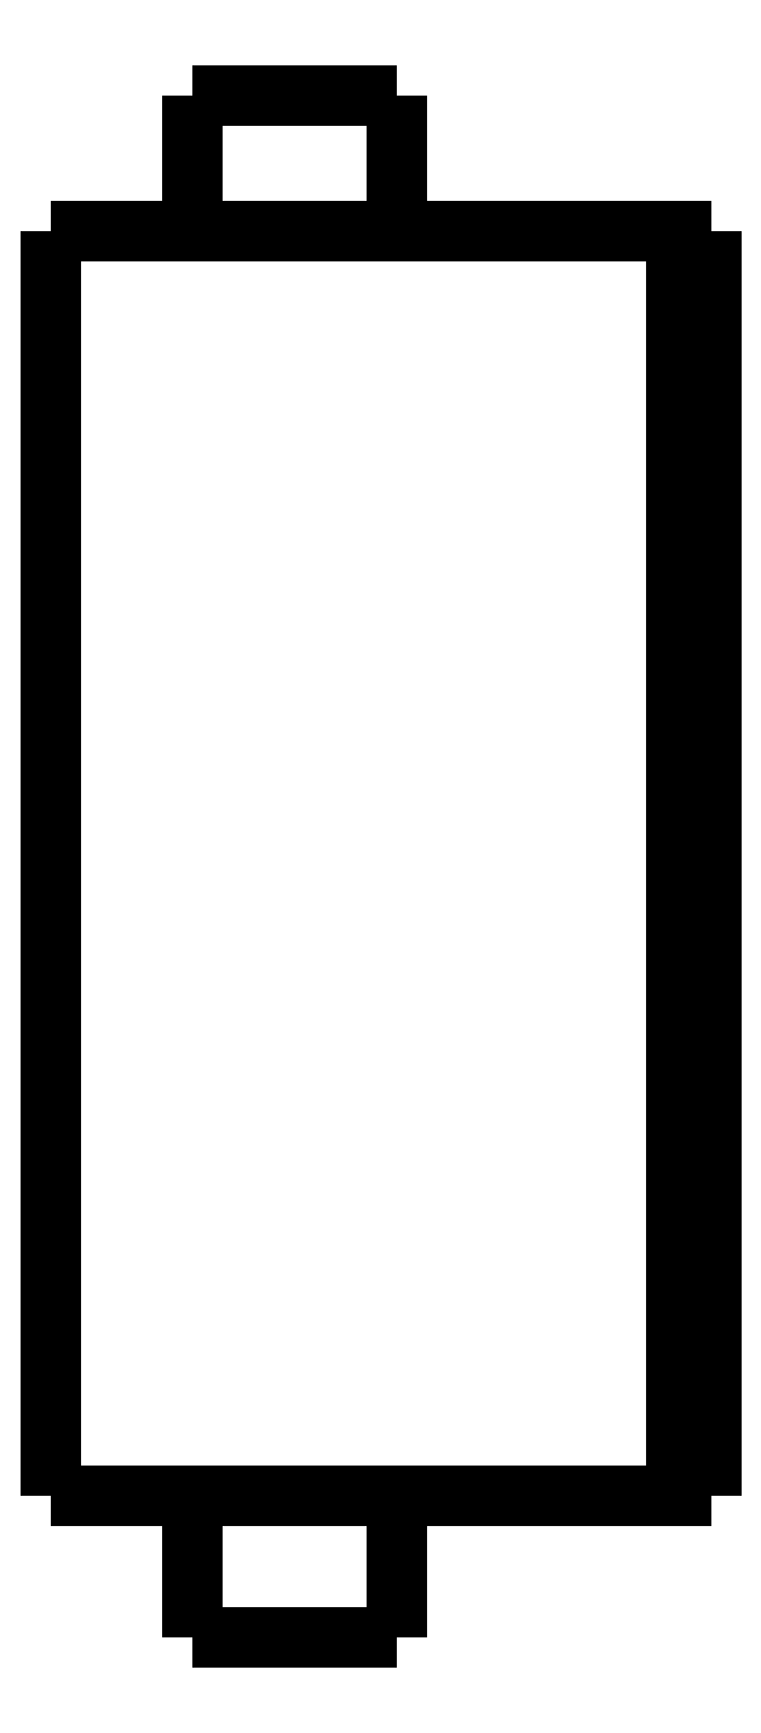
<metadata>
{"format":"dxf","ext":"dxf","renderer":"ezdxf+matplotlib","layout":"modelspace","background":"white","min_lineweight":24,"dpi":150}
</metadata>
<code>
0
SECTION
2
ENTITIES
0
LWPOLYLINE
8
0
90
51
70
0
10
0
20
40.5
10
0
20
39.77
10
0
20
39.04
10
0
20
38.32
10
0
20
37.59
10
0
20
36.86
10
0
20
36.13
10
0
20
35.4
10
0
20
34.68
10
0
20
33.95
10
0
20
33.22
10
0
20
32.49
10
0
20
31.76
10
0
20
31.04
10
0
20
30.31
10
0
20
29.58
10
0
20
28.85
10
0
20
28.12
10
0
20
27.4
10
0
20
26.67
10
0
20
25.94
10
0
20
25.21
10
0
20
24.48
10
0
20
23.76
10
0
20
23.03
10
0
20
22.3
10
0
20
21.57
10
0
20
20.84
10
0
20
20.12
10
0
20
19.39
10
0
20
18.66
10
0
20
17.93
10
0
20
17.2
10
0
20
16.48
10
0
20
15.75
10
0
20
15.02
10
0
20
14.29
10
0
20
13.56
10
0
20
12.84
10
0
20
12.11
10
0
20
11.38
10
0
20
10.65
10
0
20
9.924
10
0
20
9.196
10
0
20
8.468
10
0
20
7.74
10
0
20
7.012
10
0
20
6.284
10
0
20
5.556
10
0
20
4.828
10
0
20
4.1
0
LWPOLYLINE
8
0
90
51
70
0
10
4.05
20
4.1
10
4.05
20
4.018
10
4.05
20
3.936
10
4.05
20
3.854
10
4.05
20
3.772
10
4.05
20
3.69
10
4.05
20
3.608
10
4.05
20
3.526
10
4.05
20
3.444
10
4.05
20
3.362
10
4.05
20
3.28
10
4.05
20
3.198
10
4.05
20
3.116
10
4.05
20
3.034
10
4.05
20
2.952
10
4.05
20
2.87
10
4.05
20
2.788
10
4.05
20
2.706
10
4.05
20
2.624
10
4.05
20
2.542
10
4.05
20
2.46
10
4.05
20
2.378
10
4.05
20
2.296
10
4.05
20
2.214
10
4.05
20
2.132
10
4.05
20
2.05
10
4.05
20
1.968
10
4.05
20
1.886
10
4.05
20
1.804
10
4.05
20
1.722
10
4.05
20
1.64
10
4.05
20
1.558
10
4.05
20
1.476
10
4.05
20
1.394
10
4.05
20
1.312
10
4.05
20
1.23
10
4.05
20
1.148
10
4.05
20
1.066
10
4.05
20
0.984
10
4.05
20
0.902
10
4.05
20
0.82
10
4.05
20
0.738
10
4.05
20
0.656
10
4.05
20
0.574
10
4.05
20
0.492
10
4.05
20
0.41
10
4.05
20
0.328
10
4.05
20
0.246
10
4.05
20
0.164
10
4.05
20
0.082
10
4.05
20
0
0
LWPOLYLINE
8
0
90
51
70
0
10
9.95
20
4.1
10
9.95
20
4.018
10
9.95
20
3.936
10
9.95
20
3.854
10
9.95
20
3.772
10
9.95
20
3.69
10
9.95
20
3.608
10
9.95
20
3.526
10
9.95
20
3.444
10
9.95
20
3.362
10
9.95
20
3.28
10
9.95
20
3.198
10
9.95
20
3.116
10
9.95
20
3.034
10
9.95
20
2.952
10
9.95
20
2.87
10
9.95
20
2.788
10
9.95
20
2.706
10
9.95
20
2.624
10
9.95
20
2.542
10
9.95
20
2.46
10
9.95
20
2.378
10
9.95
20
2.296
10
9.95
20
2.214
10
9.95
20
2.132
10
9.95
20
2.05
10
9.95
20
1.968
10
9.95
20
1.886
10
9.95
20
1.804
10
9.95
20
1.722
10
9.95
20
1.64
10
9.95
20
1.558
10
9.95
20
1.476
10
9.95
20
1.394
10
9.95
20
1.312
10
9.95
20
1.23
10
9.95
20
1.148
10
9.95
20
1.066
10
9.95
20
0.984
10
9.95
20
0.902
10
9.95
20
0.82
10
9.95
20
0.738
10
9.95
20
0.656
10
9.95
20
0.574
10
9.95
20
0.492
10
9.95
20
0.41
10
9.95
20
0.328
10
9.95
20
0.246
10
9.95
20
0.164
10
9.95
20
0.082
10
9.95
20
0
0
LWPOLYLINE
8
0
90
51
70
0
10
4.05
20
44.4
10
4.05
20
44.32
10
4.05
20
44.24
10
4.05
20
44.17
10
4.05
20
44.09
10
4.05
20
44.01
10
4.05
20
43.93
10
4.05
20
43.85
10
4.05
20
43.78
10
4.05
20
43.7
10
4.05
20
43.62
10
4.05
20
43.54
10
4.05
20
43.46
10
4.05
20
43.39
10
4.05
20
43.31
10
4.05
20
43.23
10
4.05
20
43.15
10
4.05
20
43.07
10
4.05
20
43
10
4.05
20
42.92
10
4.05
20
42.84
10
4.05
20
42.76
10
4.05
20
42.68
10
4.05
20
42.61
10
4.05
20
42.53
10
4.05
20
42.45
10
4.05
20
42.37
10
4.05
20
42.29
10
4.05
20
42.22
10
4.05
20
42.14
10
4.05
20
42.06
10
4.05
20
41.98
10
4.05
20
41.9
10
4.05
20
41.83
10
4.05
20
41.75
10
4.05
20
41.67
10
4.05
20
41.59
10
4.05
20
41.51
10
4.05
20
41.44
10
4.05
20
41.36
10
4.05
20
41.28
10
4.05
20
41.2
10
4.05
20
41.12
10
4.05
20
41.05
10
4.05
20
40.97
10
4.05
20
40.89
10
4.05
20
40.81
10
4.05
20
40.73
10
4.05
20
40.66
10
4.05
20
40.58
10
4.05
20
40.5
0
LWPOLYLINE
8
0
90
51
70
0
10
9.95
20
44.4
10
9.95
20
44.32
10
9.95
20
44.24
10
9.95
20
44.17
10
9.95
20
44.09
10
9.95
20
44.01
10
9.95
20
43.93
10
9.95
20
43.85
10
9.95
20
43.78
10
9.95
20
43.7
10
9.95
20
43.62
10
9.95
20
43.54
10
9.95
20
43.46
10
9.95
20
43.39
10
9.95
20
43.31
10
9.95
20
43.23
10
9.95
20
43.15
10
9.95
20
43.07
10
9.95
20
43
10
9.95
20
42.92
10
9.95
20
42.84
10
9.95
20
42.76
10
9.95
20
42.68
10
9.95
20
42.61
10
9.95
20
42.53
10
9.95
20
42.45
10
9.95
20
42.37
10
9.95
20
42.29
10
9.95
20
42.22
10
9.95
20
42.14
10
9.95
20
42.06
10
9.95
20
41.98
10
9.95
20
41.9
10
9.95
20
41.83
10
9.95
20
41.75
10
9.95
20
41.67
10
9.95
20
41.59
10
9.95
20
41.51
10
9.95
20
41.44
10
9.95
20
41.36
10
9.95
20
41.28
10
9.95
20
41.2
10
9.95
20
41.12
10
9.95
20
41.05
10
9.95
20
40.97
10
9.95
20
40.89
10
9.95
20
40.81
10
9.95
20
40.73
10
9.95
20
40.66
10
9.95
20
40.58
10
9.95
20
40.5
0
LWPOLYLINE
8
0
90
51
70
0
10
0
20
40.5
10
0.03748
20
40.5
10
0.07495
20
40.5
10
0.1124
20
40.5
10
0.1814
20
40.5
10
0.2924
20
40.5
10
0.4034
20
40.5
10
0.5144
20
40.5
10
0.6848
20
40.5
10
0.8651
20
40.5
10
1.045
20
40.5
10
1.243
20
40.5
10
1.486
20
40.5
10
1.729
20
40.5
10
1.971
20
40.5
10
2.252
20
40.5
10
2.548
20
40.5
10
2.844
20
40.5
10
3.145
20
40.5
10
3.483
20
40.5
10
3.82
20
40.5
10
4.158
20
40.5
10
4.512
20
40.5
10
4.878
20
40.5
10
5.245
20
40.5
10
5.611
20
40.5
10
5.993
20
40.5
10
6.374
20
40.5
10
6.755
20
40.5
10
7.137
20
40.5
10
7.518
20
40.5
10
7.9
20
40.5
10
8.281
20
40.5
10
8.651
20
40.5
10
9.018
20
40.5
10
9.385
20
40.5
10
9.745
20
40.5
10
10.08
20
40.5
10
10.42
20
40.5
10
10.76
20
40.5
10
11.07
20
40.5
10
11.37
20
40.5
10
11.67
20
40.5
10
11.96
20
40.5
10
12.2
20
40.5
10
12.45
20
40.5
10
12.69
20
40.5
10
12.9
20
40.5
10
13.08
20
40.5
10
13.27
20
40.5
10
13.45
20
40.5
0
LWPOLYLINE
8
0
90
51
70
0
10
0
20
4.1
10
0.03748
20
4.1
10
0.07495
20
4.1
10
0.1124
20
4.1
10
0.1814
20
4.1
10
0.2924
20
4.1
10
0.4034
20
4.1
10
0.5144
20
4.1
10
0.6848
20
4.1
10
0.8651
20
4.1
10
1.045
20
4.1
10
1.243
20
4.1
10
1.486
20
4.1
10
1.729
20
4.1
10
1.971
20
4.1
10
2.252
20
4.1
10
2.548
20
4.1
10
2.844
20
4.1
10
3.145
20
4.1
10
3.483
20
4.1
10
3.82
20
4.1
10
4.158
20
4.1
10
4.512
20
4.1
10
4.878
20
4.1
10
5.245
20
4.1
10
5.611
20
4.1
10
5.993
20
4.1
10
6.374
20
4.1
10
6.755
20
4.1
10
7.137
20
4.1
10
7.518
20
4.1
10
7.9
20
4.1
10
8.281
20
4.1
10
8.651
20
4.1
10
9.018
20
4.1
10
9.385
20
4.1
10
9.745
20
4.1
10
10.08
20
4.1
10
10.42
20
4.1
10
10.76
20
4.1
10
11.07
20
4.1
10
11.37
20
4.1
10
11.67
20
4.1
10
11.96
20
4.1
10
12.2
20
4.1
10
12.45
20
4.1
10
12.69
20
4.1
10
12.9
20
4.1
10
13.08
20
4.1
10
13.27
20
4.1
10
13.45
20
4.1
0
LWPOLYLINE
8
0
90
51
70
0
10
19
20
40.5
10
19
20
39.77
10
19
20
39.04
10
19
20
38.32
10
19
20
37.59
10
19
20
36.86
10
19
20
36.13
10
19
20
35.4
10
19
20
34.68
10
19
20
33.95
10
19
20
33.22
10
19
20
32.49
10
19
20
31.76
10
19
20
31.04
10
19
20
30.31
10
19
20
29.58
10
19
20
28.85
10
19
20
28.12
10
19
20
27.4
10
19
20
26.67
10
19
20
25.94
10
19
20
25.21
10
19
20
24.48
10
19
20
23.76
10
19
20
23.03
10
19
20
22.3
10
19
20
21.57
10
19
20
20.84
10
19
20
20.12
10
19
20
19.39
10
19
20
18.66
10
19
20
17.93
10
19
20
17.2
10
19
20
16.48
10
19
20
15.75
10
19
20
15.02
10
19
20
14.29
10
19
20
13.56
10
19
20
12.84
10
19
20
12.11
10
19
20
11.38
10
19
20
10.65
10
19
20
9.924
10
19
20
9.196
10
19
20
8.468
10
19
20
7.74
10
19
20
7.012
10
19
20
6.284
10
19
20
5.556
10
19
20
4.828
10
19
20
4.1
0
LWPOLYLINE
8
0
90
51
70
0
10
15.29
20
4.1
10
15.35
20
4.1
10
15.4
20
4.1
10
15.45
20
4.1
10
15.51
20
4.1
10
15.56
20
4.1
10
15.62
20
4.1
10
15.67
20
4.1
10
15.72
20
4.1
10
15.78
20
4.1
10
15.83
20
4.1
10
15.89
20
4.1
10
15.94
20
4.1
10
16
20
4.1
10
16.05
20
4.1
10
16.1
20
4.1
10
16.16
20
4.1
10
16.21
20
4.1
10
16.27
20
4.1
10
16.32
20
4.1
10
16.37
20
4.1
10
16.43
20
4.1
10
16.48
20
4.1
10
16.54
20
4.1
10
16.59
20
4.1
10
16.65
20
4.1
10
16.7
20
4.1
10
16.75
20
4.1
10
16.81
20
4.1
10
16.86
20
4.1
10
16.92
20
4.1
10
16.97
20
4.1
10
17.02
20
4.1
10
17.08
20
4.1
10
17.13
20
4.1
10
17.19
20
4.1
10
17.24
20
4.1
10
17.3
20
4.1
10
17.35
20
4.1
10
17.4
20
4.1
10
17.46
20
4.1
10
17.51
20
4.1
10
17.57
20
4.1
10
17.62
20
4.1
10
17.67
20
4.1
10
17.73
20
4.1
10
17.78
20
4.1
10
17.84
20
4.1
10
17.89
20
4.1
10
17.95
20
4.1
10
18
20
4.1
0
LWPOLYLINE
8
0
90
51
70
0
10
18
20
4.1
10
18
20
4.828
10
18
20
5.556
10
18
20
6.284
10
18
20
7.012
10
18
20
7.74
10
18
20
8.468
10
18
20
9.196
10
18
20
9.924
10
18
20
10.65
10
18
20
11.38
10
18
20
12.11
10
18
20
12.84
10
18
20
13.56
10
18
20
14.29
10
18
20
15.02
10
18
20
15.75
10
18
20
16.48
10
18
20
17.2
10
18
20
17.93
10
18
20
18.66
10
18
20
19.39
10
18
20
20.12
10
18
20
20.84
10
18
20
21.57
10
18
20
22.3
10
18
20
23.03
10
18
20
23.76
10
18
20
24.48
10
18
20
25.21
10
18
20
25.94
10
18
20
26.67
10
18
20
27.4
10
18
20
28.12
10
18
20
28.85
10
18
20
29.58
10
18
20
30.31
10
18
20
31.04
10
18
20
31.76
10
18
20
32.49
10
18
20
33.22
10
18
20
33.95
10
18
20
34.68
10
18
20
35.4
10
18
20
36.13
10
18
20
36.86
10
18
20
37.59
10
18
20
38.32
10
18
20
39.04
10
18
20
39.77
10
18
20
40.5
0
LWPOLYLINE
8
0
90
51
70
0
10
15.29
20
40.5
10
15.35
20
40.5
10
15.4
20
40.5
10
15.45
20
40.5
10
15.51
20
40.5
10
15.56
20
40.5
10
15.62
20
40.5
10
15.67
20
40.5
10
15.72
20
40.5
10
15.78
20
40.5
10
15.83
20
40.5
10
15.89
20
40.5
10
15.94
20
40.5
10
16
20
40.5
10
16.05
20
40.5
10
16.1
20
40.5
10
16.16
20
40.5
10
16.21
20
40.5
10
16.27
20
40.5
10
16.32
20
40.5
10
16.37
20
40.5
10
16.43
20
40.5
10
16.48
20
40.5
10
16.54
20
40.5
10
16.59
20
40.5
10
16.65
20
40.5
10
16.7
20
40.5
10
16.75
20
40.5
10
16.81
20
40.5
10
16.86
20
40.5
10
16.92
20
40.5
10
16.97
20
40.5
10
17.02
20
40.5
10
17.08
20
40.5
10
17.13
20
40.5
10
17.19
20
40.5
10
17.24
20
40.5
10
17.3
20
40.5
10
17.35
20
40.5
10
17.4
20
40.5
10
17.46
20
40.5
10
17.51
20
40.5
10
17.57
20
40.5
10
17.62
20
40.5
10
17.67
20
40.5
10
17.73
20
40.5
10
17.78
20
40.5
10
17.84
20
40.5
10
17.89
20
40.5
10
17.95
20
40.5
10
18
20
40.5
0
LWPOLYLINE
8
0
90
51
70
0
10
13.45
20
40.5
10
13.47
20
40.5
10
13.49
20
40.5
10
13.51
20
40.5
10
13.53
20
40.5
10
13.55
20
40.5
10
13.58
20
40.5
10
13.6
20
40.5
10
13.63
20
40.5
10
13.65
20
40.5
10
13.68
20
40.5
10
13.71
20
40.5
10
13.74
20
40.5
10
13.77
20
40.5
10
13.8
20
40.5
10
13.83
20
40.5
10
13.86
20
40.5
10
13.9
20
40.5
10
13.93
20
40.5
10
13.96
20
40.5
10
14
20
40.5
10
14.04
20
40.5
10
14.07
20
40.5
10
14.11
20
40.5
10
14.15
20
40.5
10
14.19
20
40.5
10
14.23
20
40.5
10
14.27
20
40.5
10
14.31
20
40.5
10
14.35
20
40.5
10
14.39
20
40.5
10
14.43
20
40.5
10
14.47
20
40.5
10
14.52
20
40.5
10
14.56
20
40.5
10
14.6
20
40.5
10
14.65
20
40.5
10
14.69
20
40.5
10
14.74
20
40.5
10
14.78
20
40.5
10
14.83
20
40.5
10
14.87
20
40.5
10
14.92
20
40.5
10
14.97
20
40.5
10
15.01
20
40.5
10
15.06
20
40.5
10
15.1
20
40.5
10
15.15
20
40.5
10
15.2
20
40.5
10
15.24
20
40.5
10
15.29
20
40.5
0
LWPOLYLINE
8
0
90
51
70
0
10
18
20
40.5
10
18.02
20
40.5
10
18.04
20
40.5
10
18.06
20
40.5
10
18.08
20
40.5
10
18.1
20
40.5
10
18.12
20
40.5
10
18.14
20
40.5
10
18.16
20
40.5
10
18.18
20
40.5
10
18.2
20
40.5
10
18.22
20
40.5
10
18.24
20
40.5
10
18.26
20
40.5
10
18.28
20
40.5
10
18.3
20
40.5
10
18.32
20
40.5
10
18.34
20
40.5
10
18.36
20
40.5
10
18.38
20
40.5
10
18.4
20
40.5
10
18.42
20
40.5
10
18.44
20
40.5
10
18.46
20
40.5
10
18.48
20
40.5
10
18.5
20
40.5
10
18.52
20
40.5
10
18.54
20
40.5
10
18.56
20
40.5
10
18.58
20
40.5
10
18.6
20
40.5
10
18.62
20
40.5
10
18.64
20
40.5
10
18.66
20
40.5
10
18.68
20
40.5
10
18.7
20
40.5
10
18.72
20
40.5
10
18.74
20
40.5
10
18.76
20
40.5
10
18.78
20
40.5
10
18.8
20
40.5
10
18.82
20
40.5
10
18.84
20
40.5
10
18.86
20
40.5
10
18.88
20
40.5
10
18.9
20
40.5
10
18.92
20
40.5
10
18.94
20
40.5
10
18.96
20
40.5
10
18.98
20
40.5
10
19
20
40.5
0
LWPOLYLINE
8
0
90
51
70
0
10
19
20
4.1
10
18.98
20
4.1
10
18.96
20
4.1
10
18.94
20
4.1
10
18.92
20
4.1
10
18.9
20
4.1
10
18.88
20
4.1
10
18.86
20
4.1
10
18.84
20
4.1
10
18.82
20
4.1
10
18.8
20
4.1
10
18.78
20
4.1
10
18.76
20
4.1
10
18.74
20
4.1
10
18.72
20
4.1
10
18.7
20
4.1
10
18.68
20
4.1
10
18.66
20
4.1
10
18.64
20
4.1
10
18.62
20
4.1
10
18.6
20
4.1
10
18.58
20
4.1
10
18.56
20
4.1
10
18.54
20
4.1
10
18.52
20
4.1
10
18.5
20
4.1
10
18.48
20
4.1
10
18.46
20
4.1
10
18.44
20
4.1
10
18.42
20
4.1
10
18.4
20
4.1
10
18.38
20
4.1
10
18.36
20
4.1
10
18.34
20
4.1
10
18.32
20
4.1
10
18.3
20
4.1
10
18.28
20
4.1
10
18.26
20
4.1
10
18.24
20
4.1
10
18.22
20
4.1
10
18.2
20
4.1
10
18.18
20
4.1
10
18.16
20
4.1
10
18.14
20
4.1
10
18.12
20
4.1
10
18.1
20
4.1
10
18.08
20
4.1
10
18.06
20
4.1
10
18.04
20
4.1
10
18.02
20
4.1
10
18
20
4.1
0
LWPOLYLINE
8
0
90
51
70
0
10
15.29
20
4.1
10
15.24
20
4.1
10
15.2
20
4.1
10
15.15
20
4.1
10
15.1
20
4.1
10
15.06
20
4.1
10
15.01
20
4.1
10
14.97
20
4.1
10
14.92
20
4.1
10
14.87
20
4.1
10
14.83
20
4.1
10
14.78
20
4.1
10
14.74
20
4.1
10
14.69
20
4.1
10
14.65
20
4.1
10
14.6
20
4.1
10
14.56
20
4.1
10
14.52
20
4.1
10
14.47
20
4.1
10
14.43
20
4.1
10
14.39
20
4.1
10
14.35
20
4.1
10
14.31
20
4.1
10
14.27
20
4.1
10
14.23
20
4.1
10
14.19
20
4.1
10
14.15
20
4.1
10
14.11
20
4.1
10
14.07
20
4.1
10
14.04
20
4.1
10
14
20
4.1
10
13.96
20
4.1
10
13.93
20
4.1
10
13.9
20
4.1
10
13.86
20
4.1
10
13.83
20
4.1
10
13.8
20
4.1
10
13.77
20
4.1
10
13.74
20
4.1
10
13.71
20
4.1
10
13.68
20
4.1
10
13.65
20
4.1
10
13.63
20
4.1
10
13.6
20
4.1
10
13.58
20
4.1
10
13.55
20
4.1
10
13.53
20
4.1
10
13.51
20
4.1
10
13.49
20
4.1
10
13.47
20
4.1
10
13.45
20
4.1
0
LWPOLYLINE
8
0
90
51
70
0
10
9.95
20
0
10
9.929
20
0
10
9.909
20
0
10
9.888
20
0
10
9.85
20
0
10
9.789
20
0
10
9.728
20
0
10
9.667
20
0
10
9.574
20
0
10
9.475
20
0
10
9.377
20
0
10
9.269
20
0
10
9.138
20
0
10
9.007
20
0
10
8.877
20
0
10
8.727
20
0
10
8.571
20
0
10
8.414
20
0
10
8.255
20
0
10
8.08
20
0
10
7.906
20
0
10
7.731
20
0
10
7.551
20
0
10
7.368
20
0
10
7.184
20
0
10
7
20
0
10
6.816
20
0
10
6.632
20
0
10
6.449
20
0
10
6.269
20
0
10
6.094
20
0
10
5.92
20
0
10
5.745
20
0
10
5.586
20
0
10
5.429
20
0
10
5.273
20
0
10
5.123
20
0
10
4.993
20
0
10
4.862
20
0
10
4.731
20
0
10
4.623
20
0
10
4.525
20
0
10
4.426
20
0
10
4.333
20
0
10
4.272
20
0
10
4.211
20
0
10
4.15
20
0
10
4.112
20
0
10
4.091
20
0
10
4.071
20
0
10
4.05
20
0
0
LWPOLYLINE
8
0
90
51
70
0
10
9.95
20
44.4
10
9.929
20
44.4
10
9.909
20
44.4
10
9.888
20
44.4
10
9.85
20
44.4
10
9.789
20
44.4
10
9.728
20
44.4
10
9.667
20
44.4
10
9.574
20
44.4
10
9.475
20
44.4
10
9.377
20
44.4
10
9.269
20
44.4
10
9.138
20
44.4
10
9.007
20
44.4
10
8.877
20
44.4
10
8.727
20
44.4
10
8.571
20
44.4
10
8.414
20
44.4
10
8.255
20
44.4
10
8.08
20
44.4
10
7.906
20
44.4
10
7.731
20
44.4
10
7.551
20
44.4
10
7.368
20
44.4
10
7.184
20
44.4
10
7
20
44.4
10
6.816
20
44.4
10
6.632
20
44.4
10
6.449
20
44.4
10
6.269
20
44.4
10
6.094
20
44.4
10
5.92
20
44.4
10
5.745
20
44.4
10
5.586
20
44.4
10
5.429
20
44.4
10
5.273
20
44.4
10
5.123
20
44.4
10
4.993
20
44.4
10
4.862
20
44.4
10
4.731
20
44.4
10
4.623
20
44.4
10
4.525
20
44.4
10
4.426
20
44.4
10
4.333
20
44.4
10
4.272
20
44.4
10
4.211
20
44.4
10
4.15
20
44.4
10
4.112
20
44.4
10
4.091
20
44.4
10
4.071
20
44.4
10
4.05
20
44.4
0
ENDSEC
0
EOF

</code>
